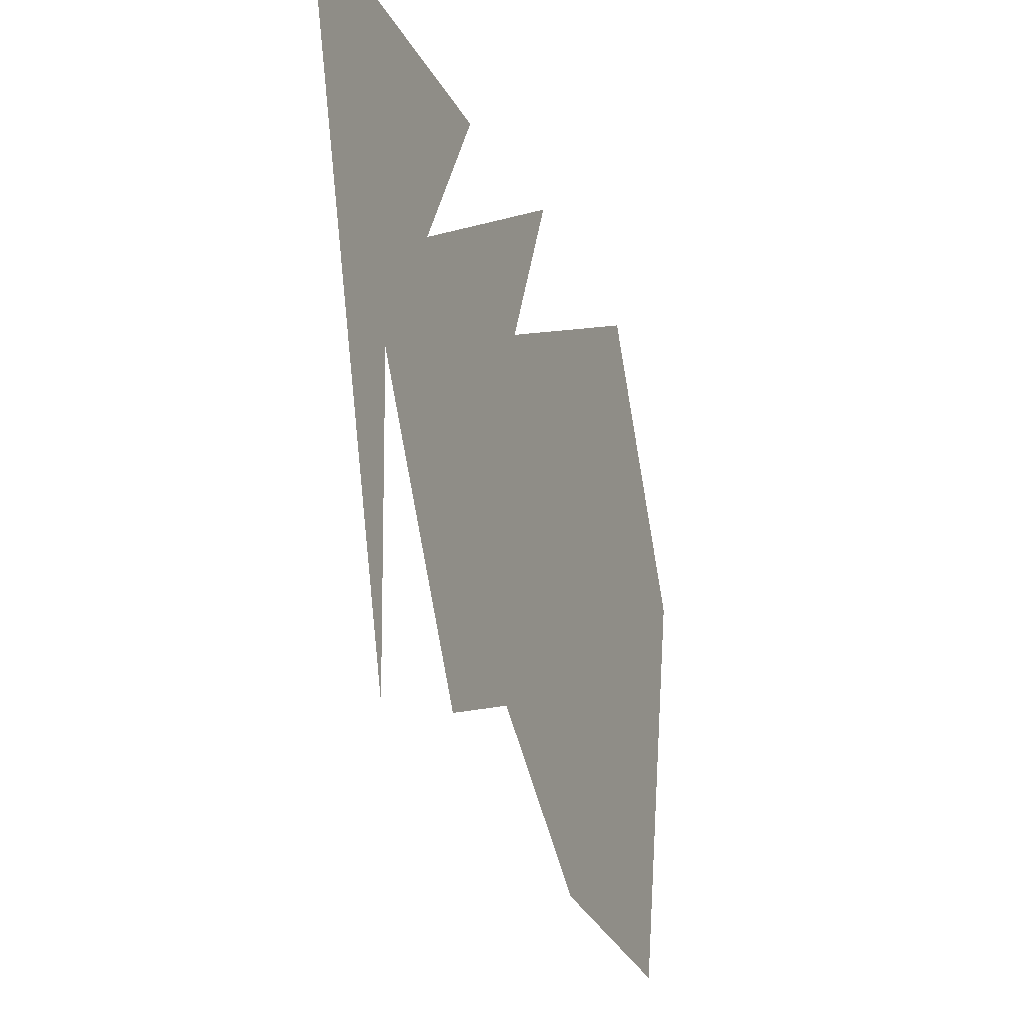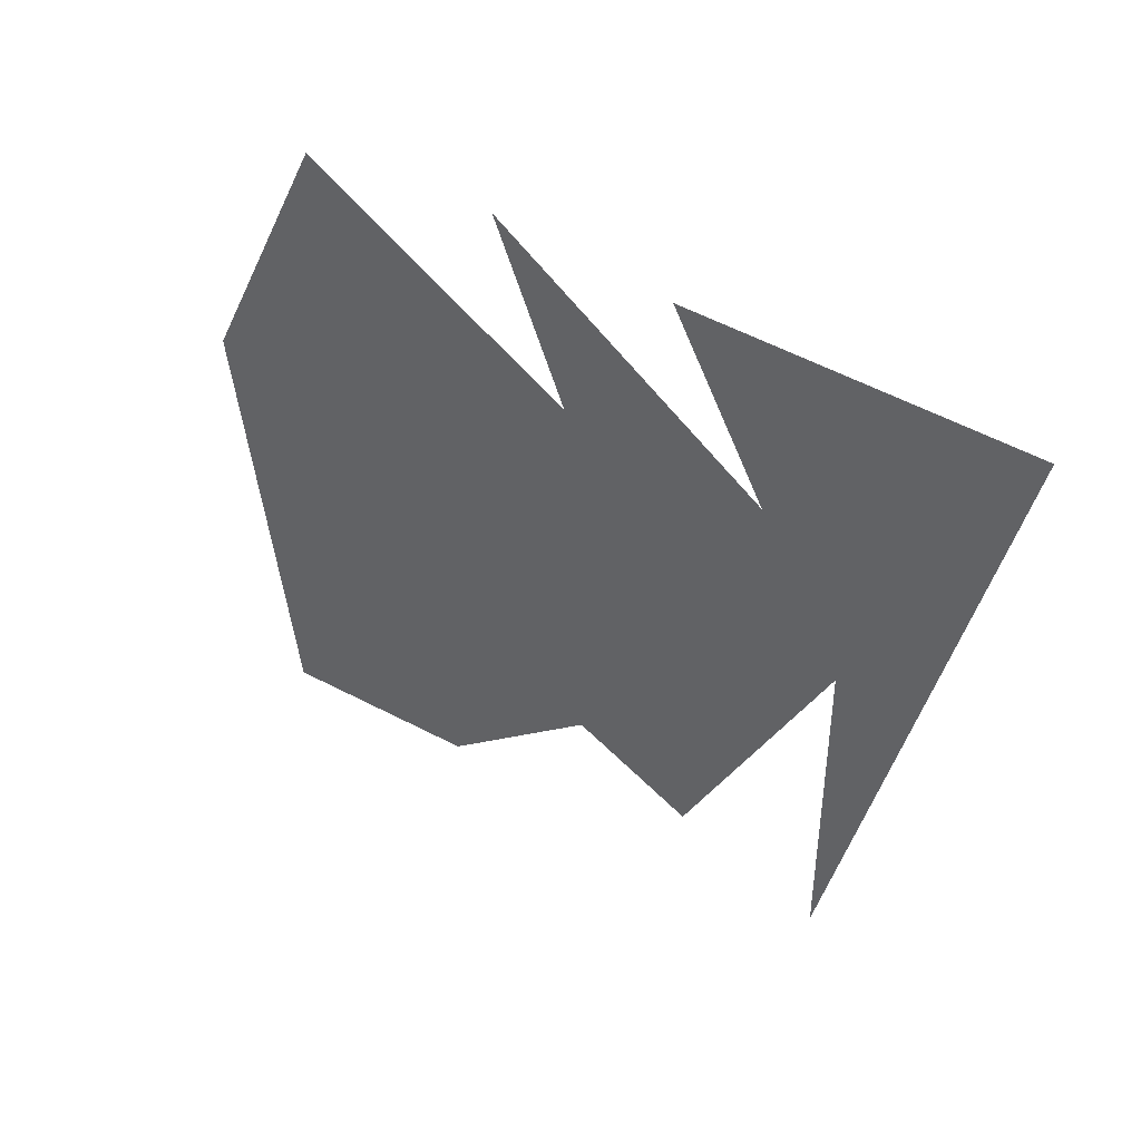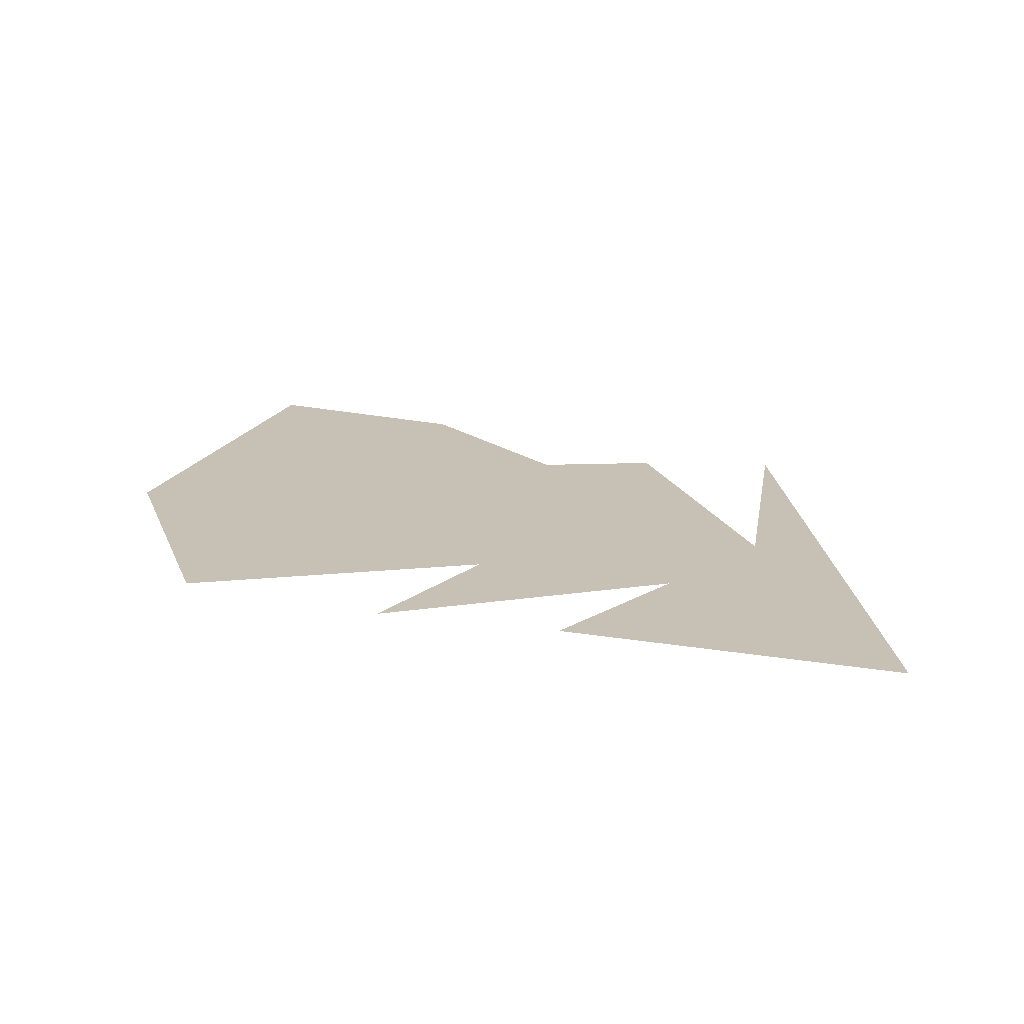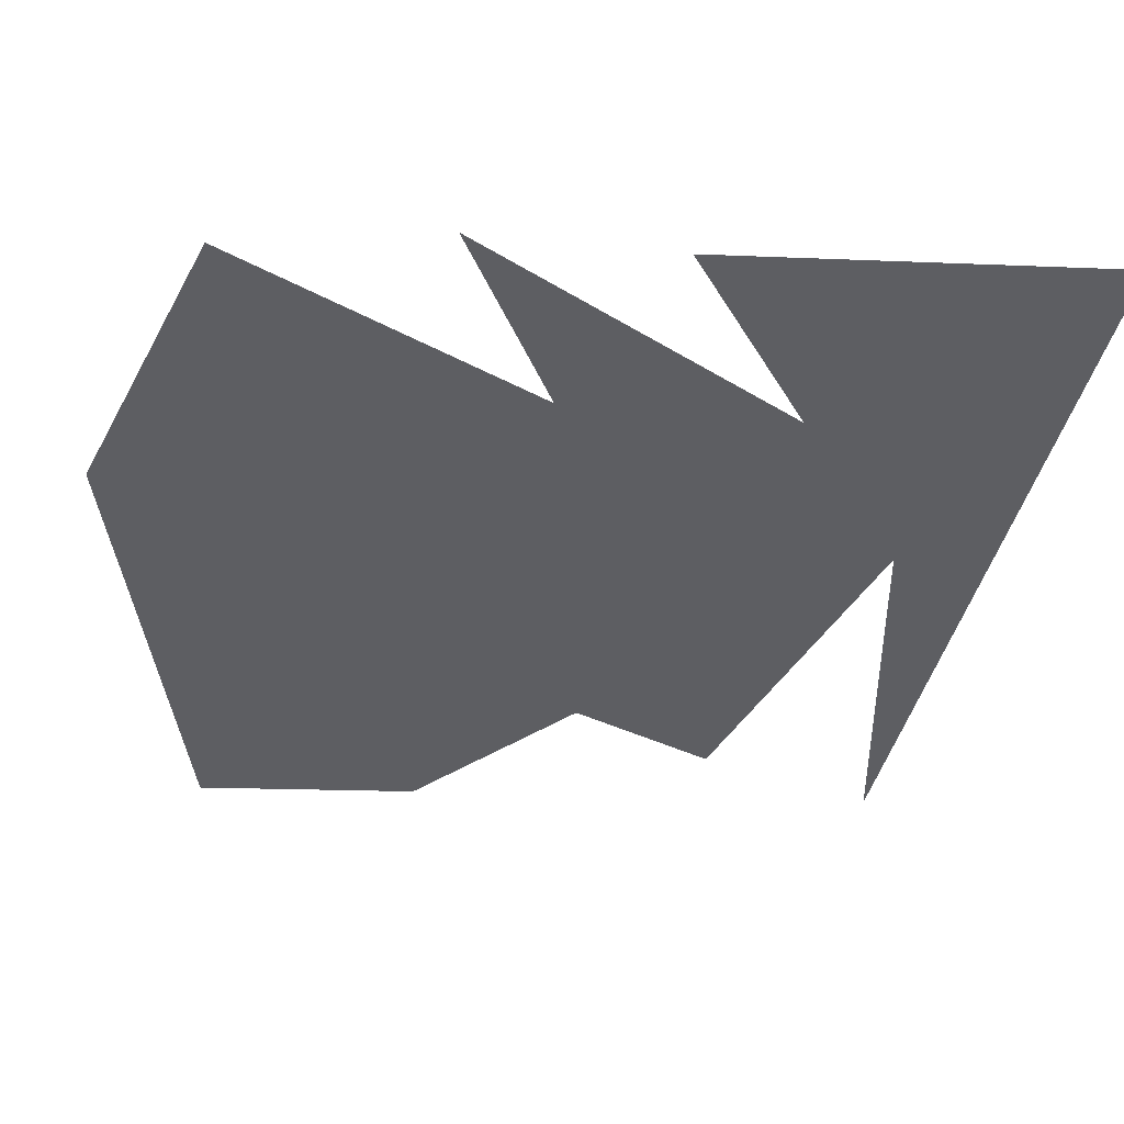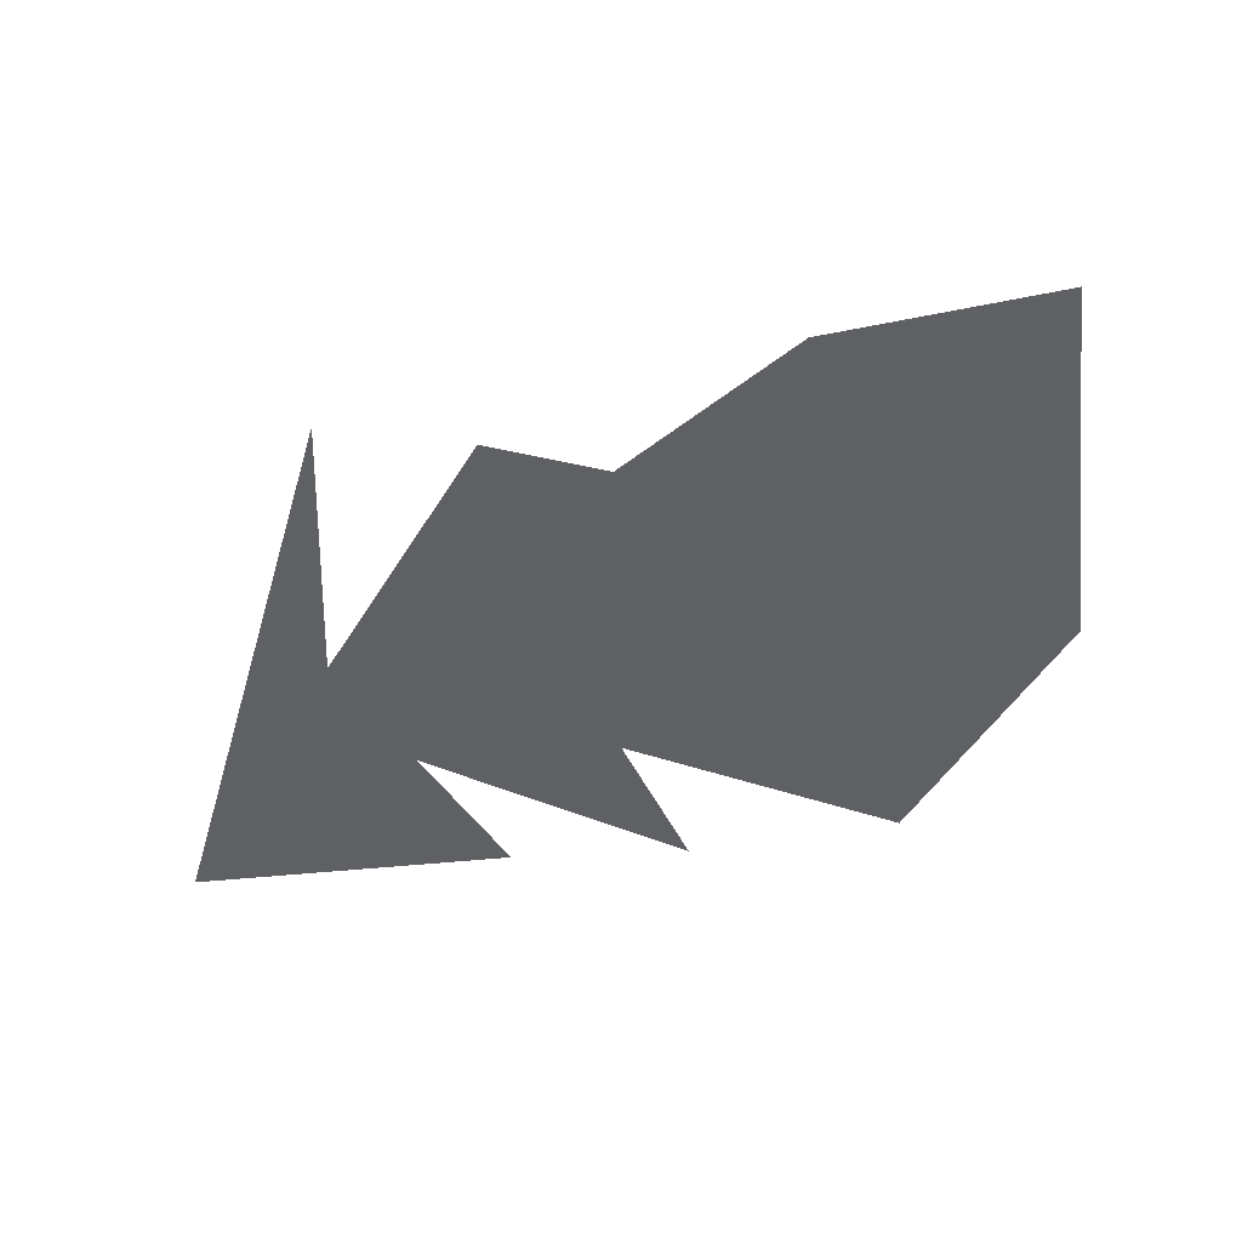
<metadata>
{"format":"obj","ext":"obj","renderer":"f3d","projection":"perspective","resolution":1024,"background":"white","views":[{"elev":-15.2,"azim":-67.6,"up":"+Y"},{"elev":45.6,"azim":-137.0,"up":"+Y"},{"elev":18.6,"azim":-170.9,"up":"+Z"},{"elev":44.3,"azim":-164.9,"up":"+Y"},{"elev":-45.3,"azim":-2.0,"up":"+Z"}]}
</metadata>
<code>
v 167 493.5 0
v 204.2 505.6 0
v 186.4 482.2 0
v 203.5 421.4 0
v 297.8 442.9 0
v 273.9 389.1 0
v 329.4 373.9 0
v 346.2 474.3 0
v 311.2 545.6 0
v 208.8 457.4 0
v 257.7 558.7 0
v 172.7 518.7 0
v 211.4 562.8 0
v 128 576 0
v 167.3 417.5 0
f 1 2 3 4 5 6 7 8 9 10 11 12 13 14 15

</code>
